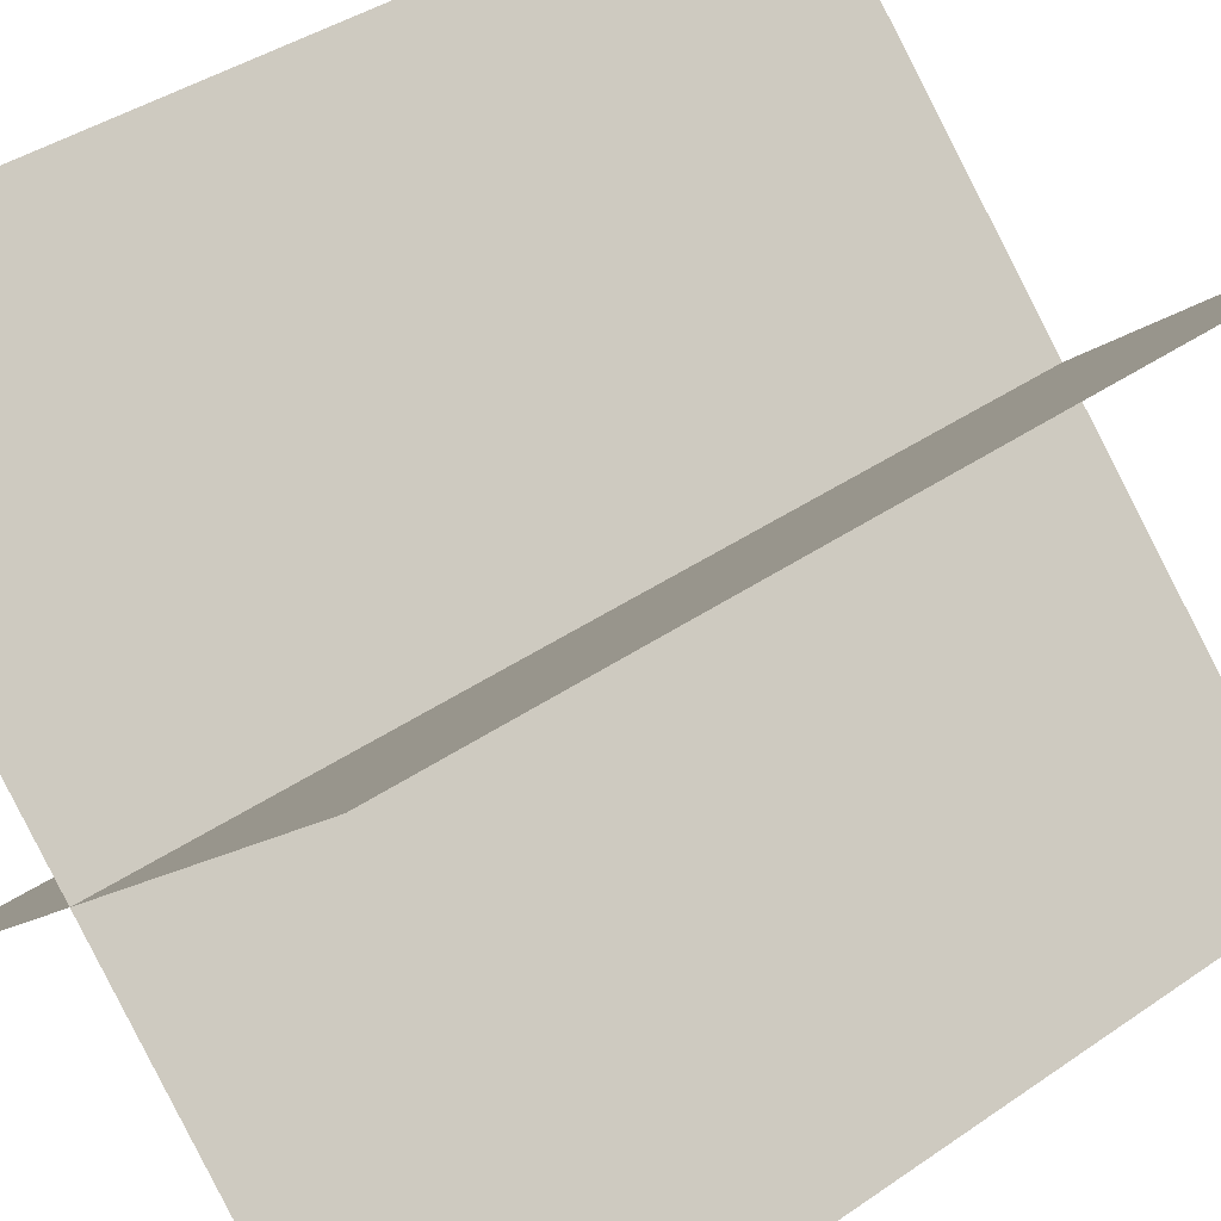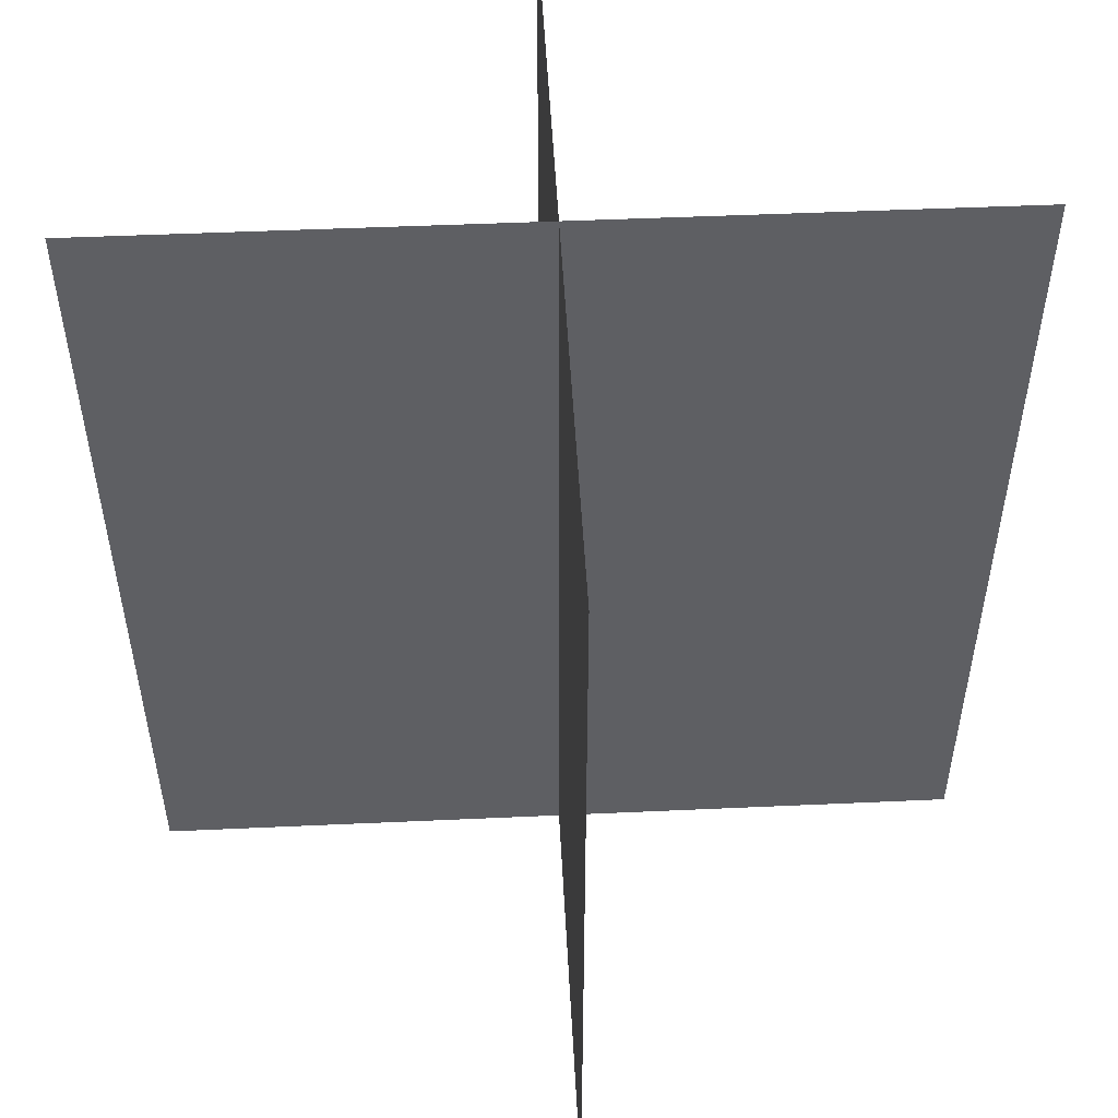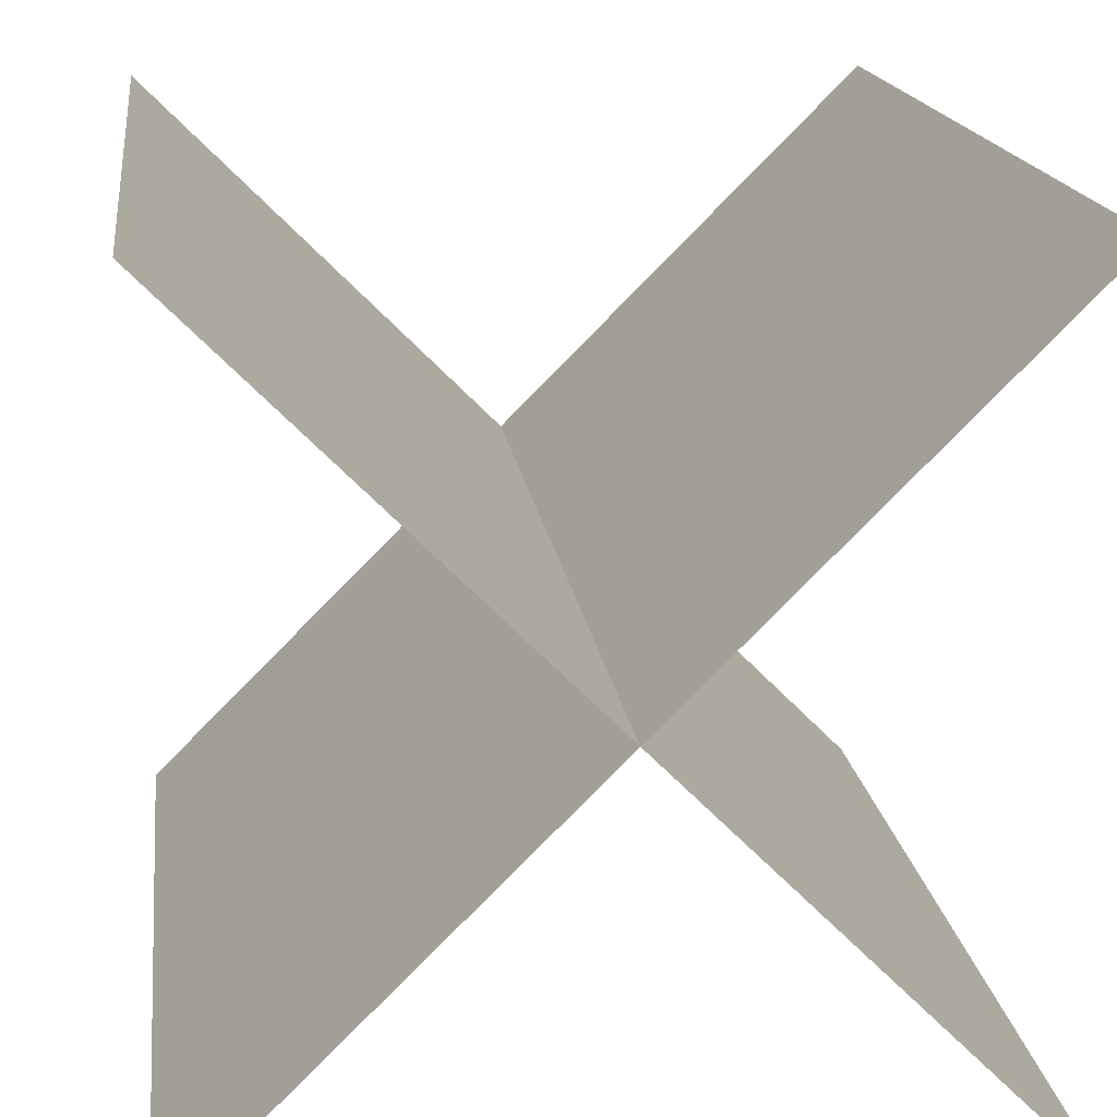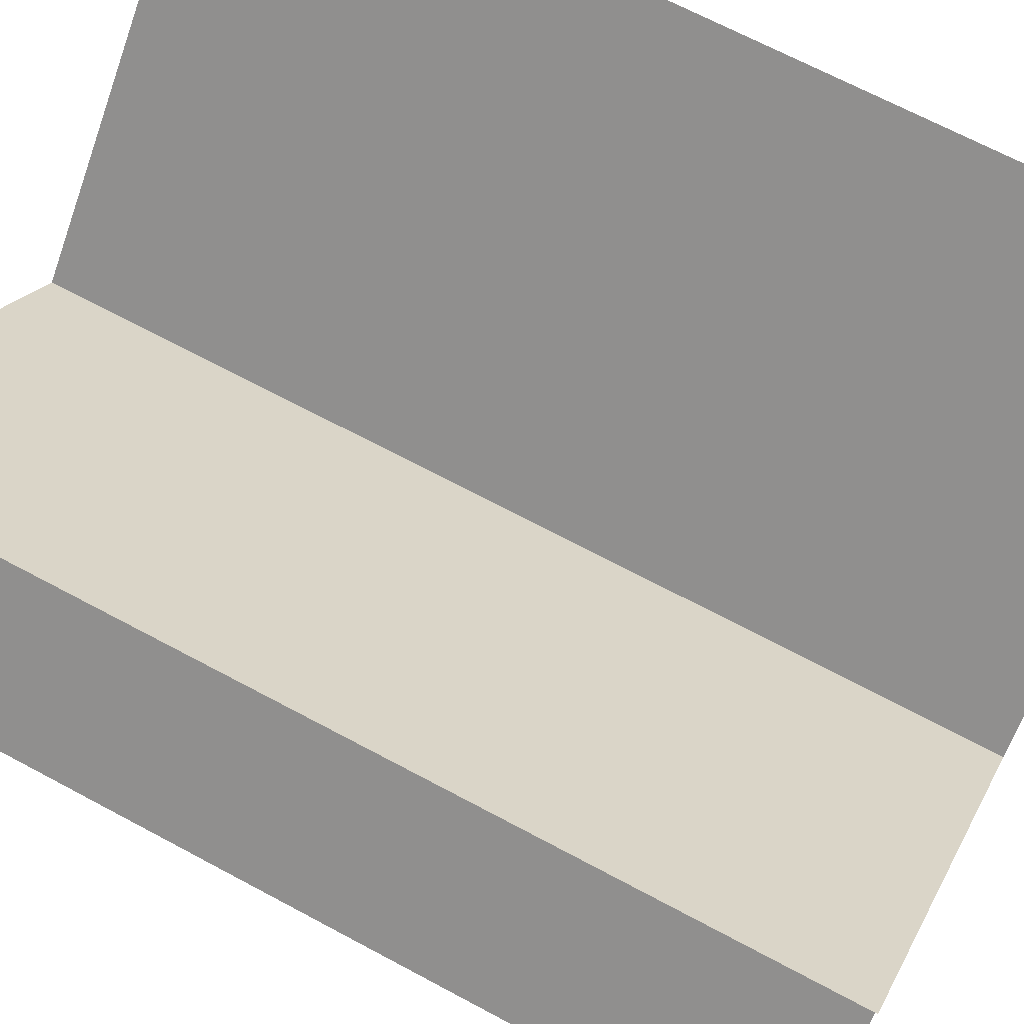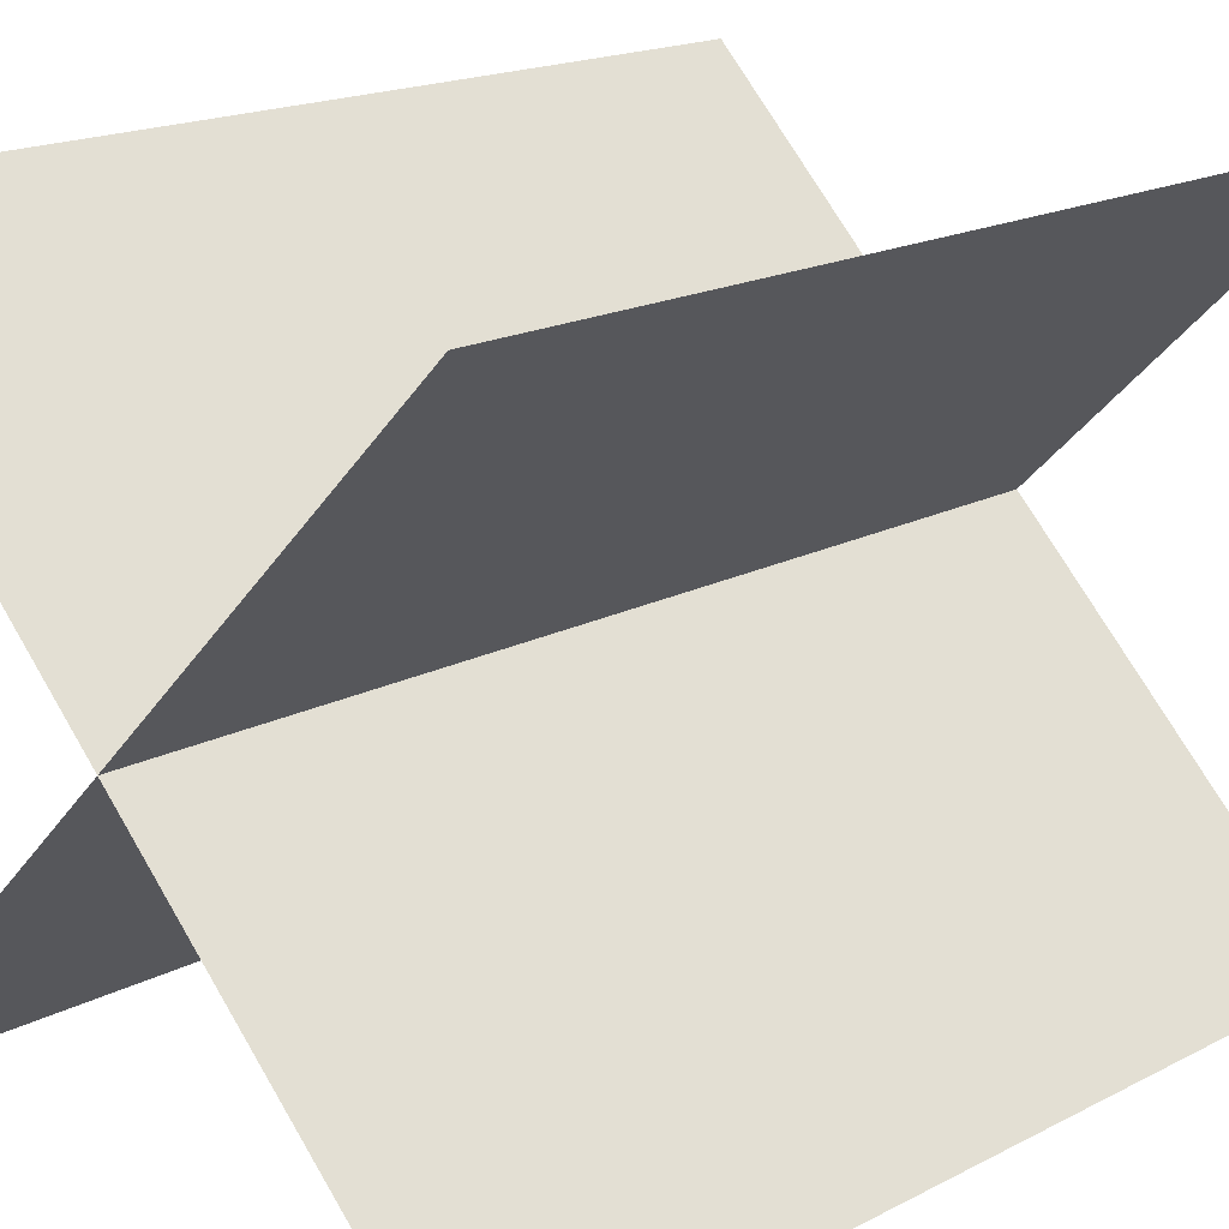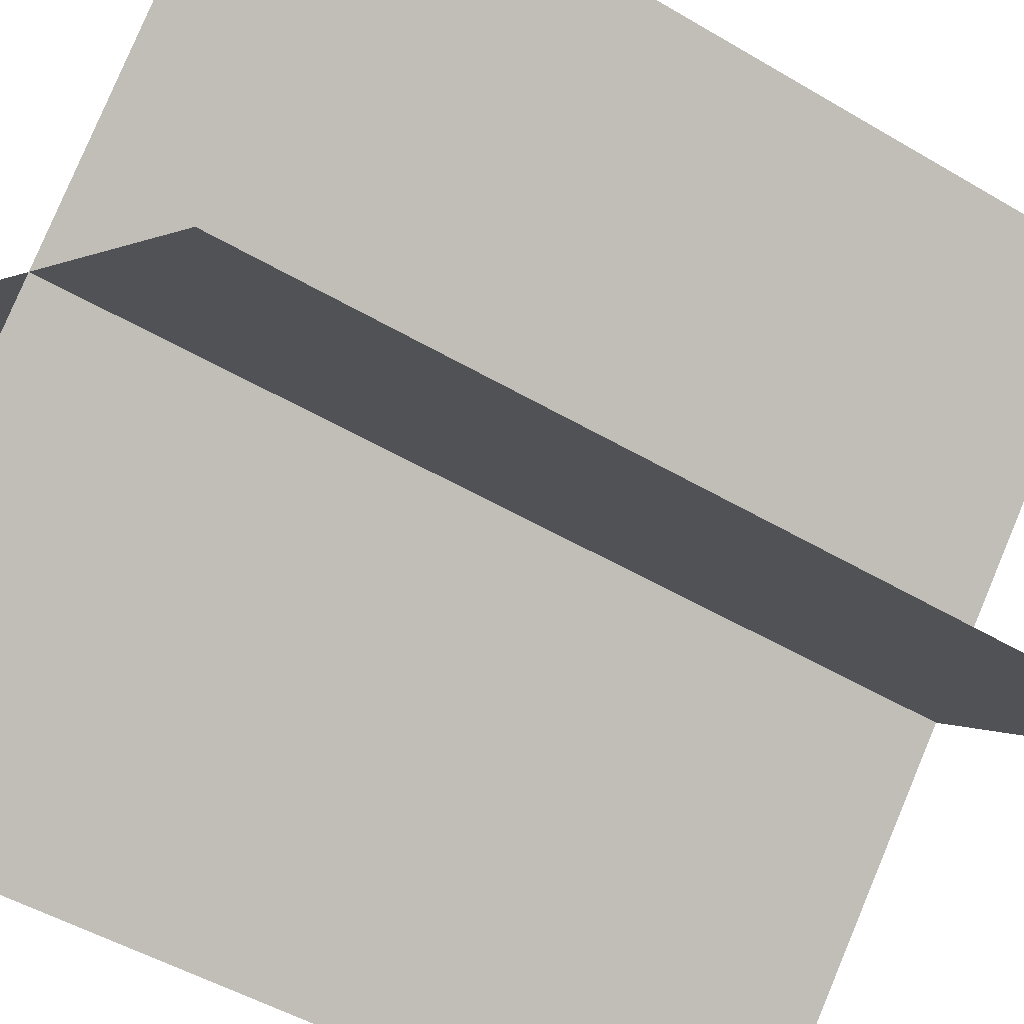
<metadata>
{"format":"obj","ext":"obj","renderer":"f3d","projection":"perspective","resolution":1024,"background":"white","views":[{"elev":40.7,"azim":49.9,"up":"+Z"},{"elev":48.6,"azim":-137.9,"up":"+Y"},{"elev":15.4,"azim":-6.6,"up":"+Z"},{"elev":67.8,"azim":118.3,"up":"+Z"},{"elev":17.7,"azim":-135.7,"up":"+Z"},{"elev":-49.4,"azim":56.8,"up":"+Z"}]}
</metadata>
<code>
o Plane
v -0.3536 1 -0.3536
v -0.3536 0 -0.3536
v 0.3536 1 0.3536
v 0.3536 0 0.3536
v -0.3536 1 0.3536
v -0.3536 0 0.3536
v 0.3536 1 -0.3536
v 0.3536 0 -0.3536
f 3 1 2 4
f 7 5 6 8

</code>
